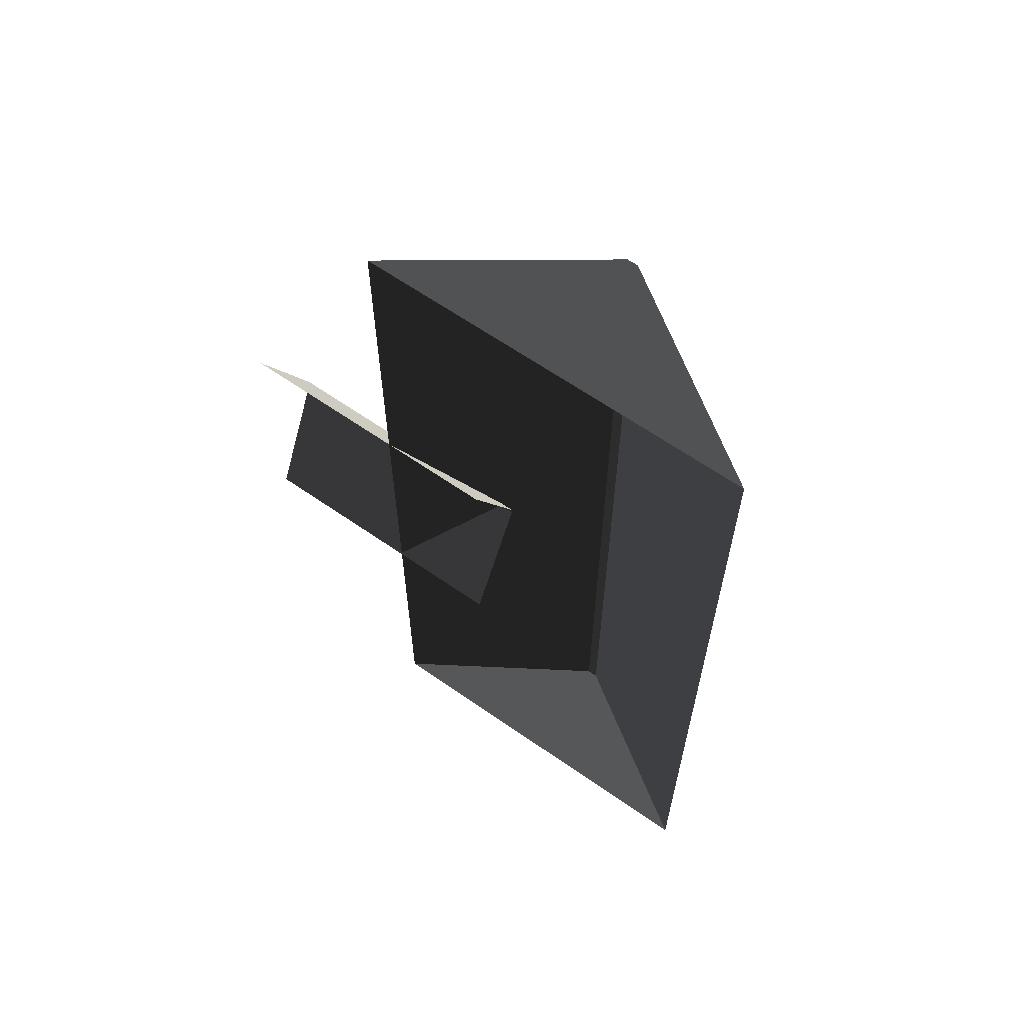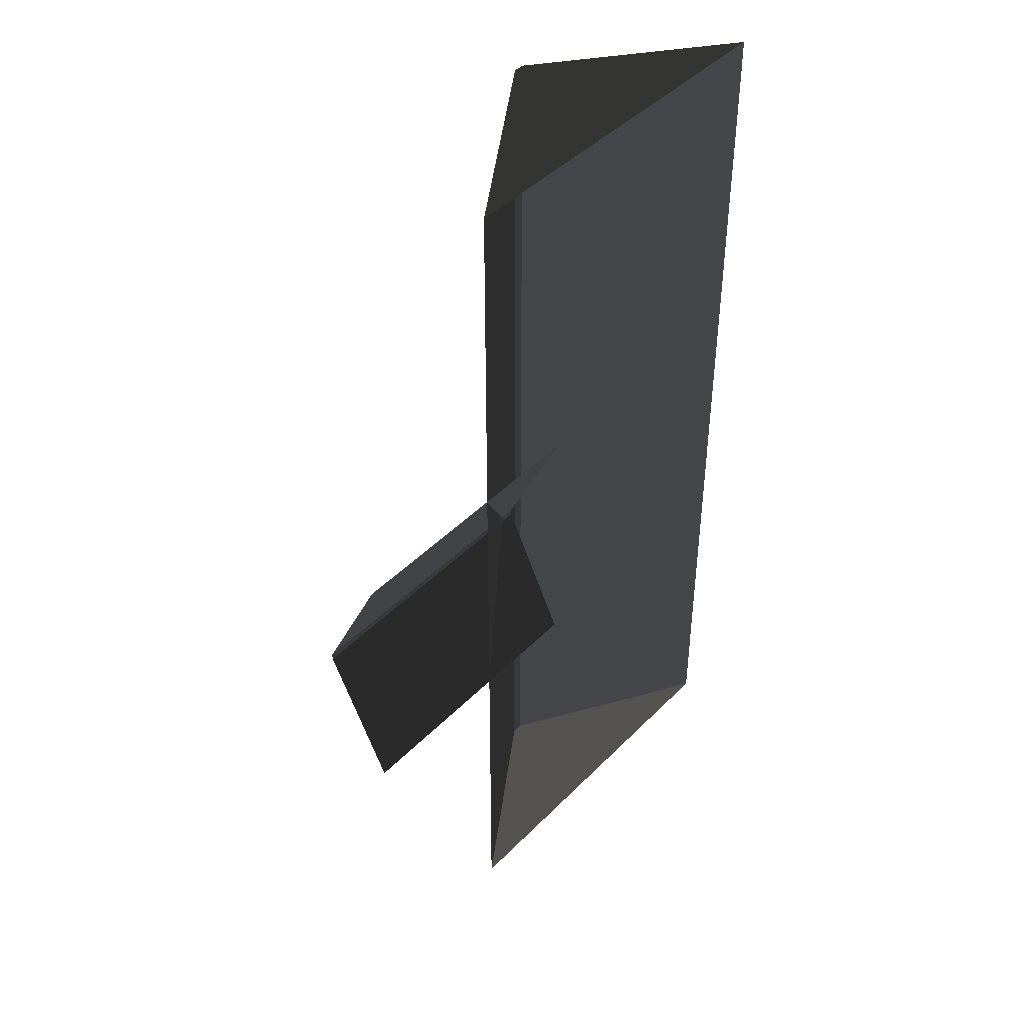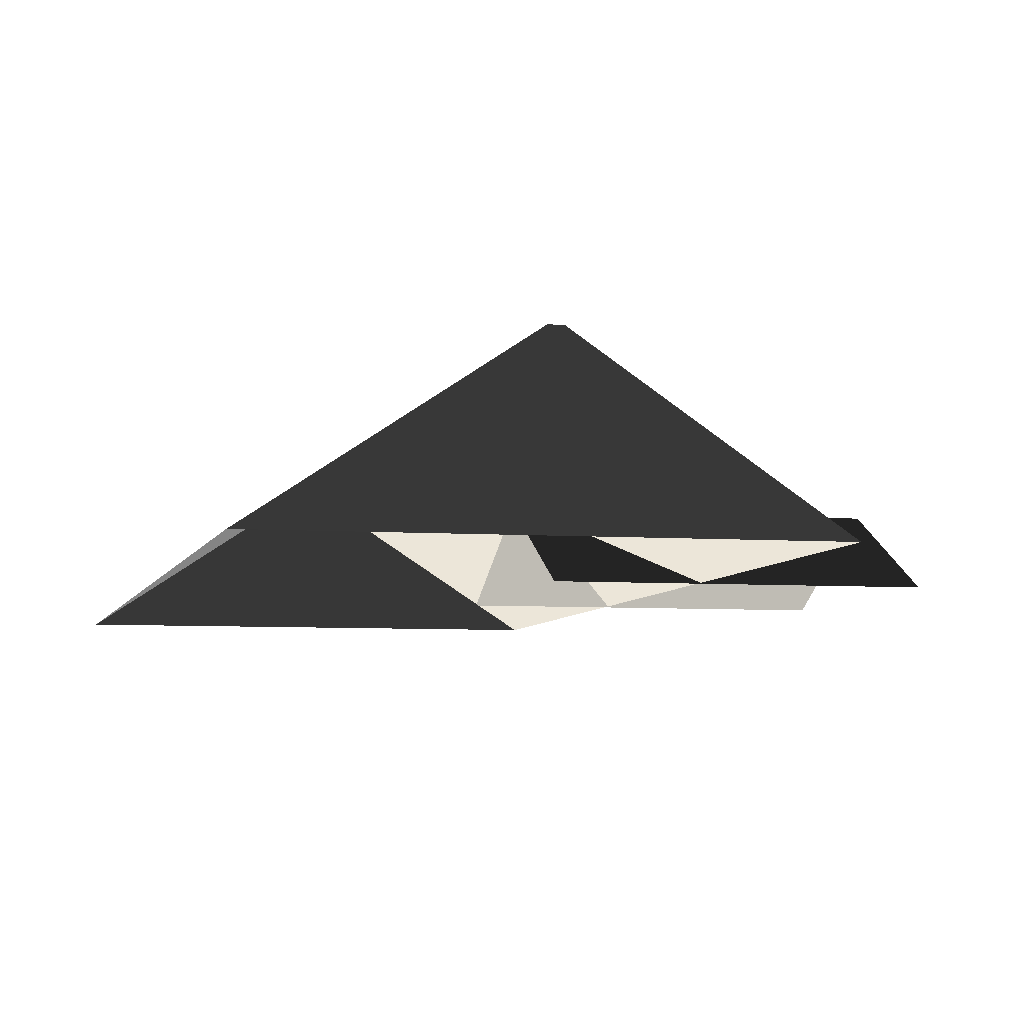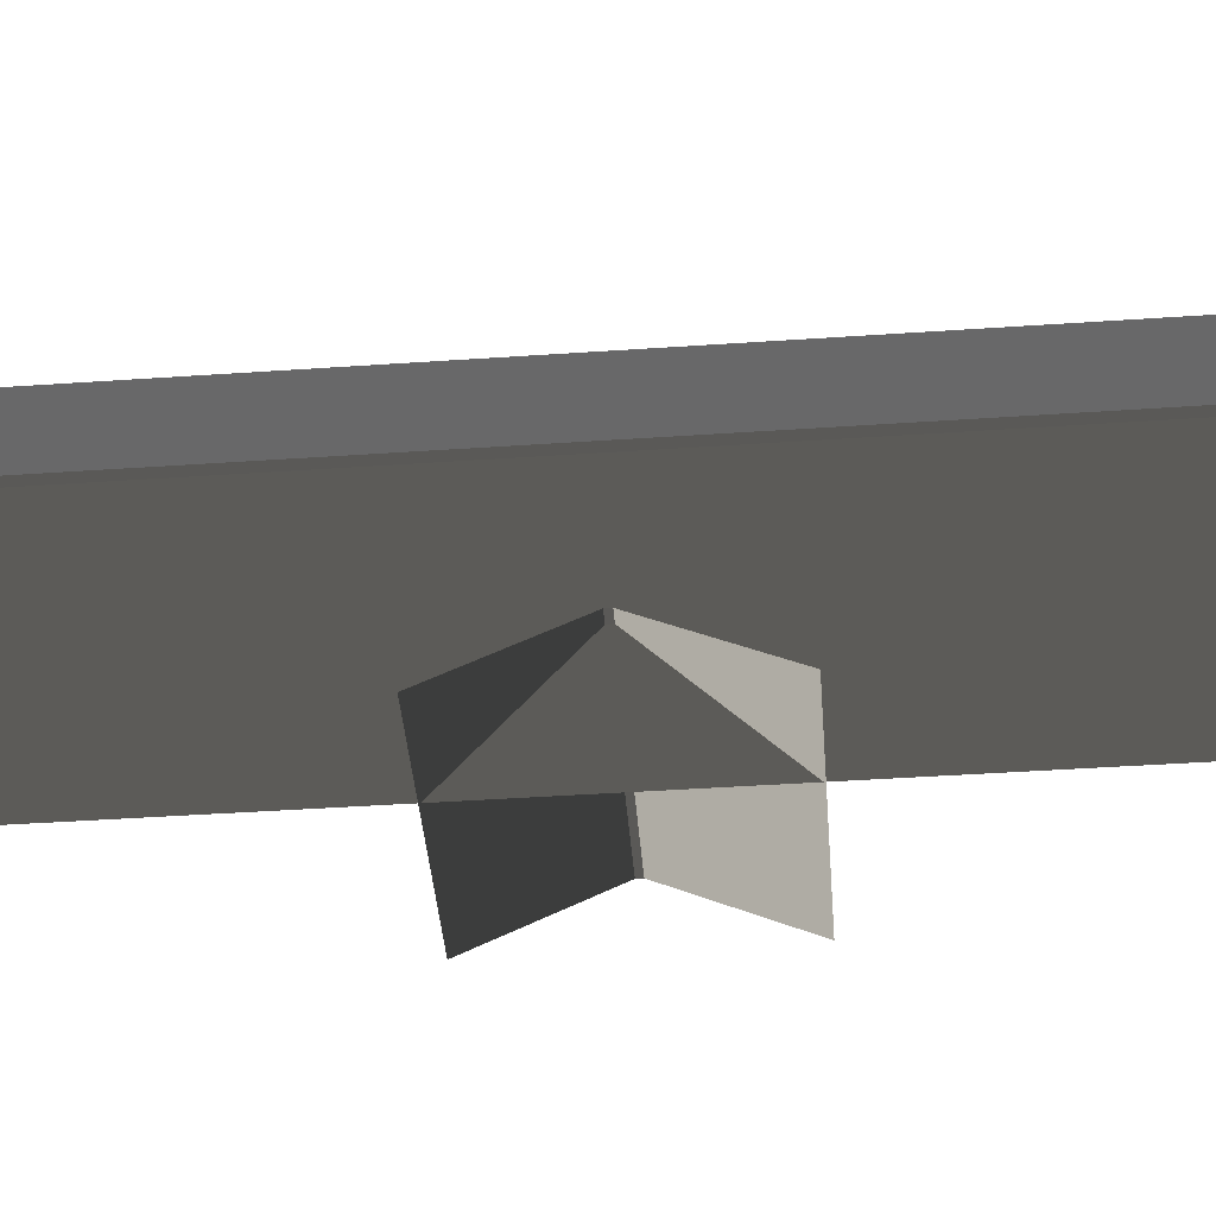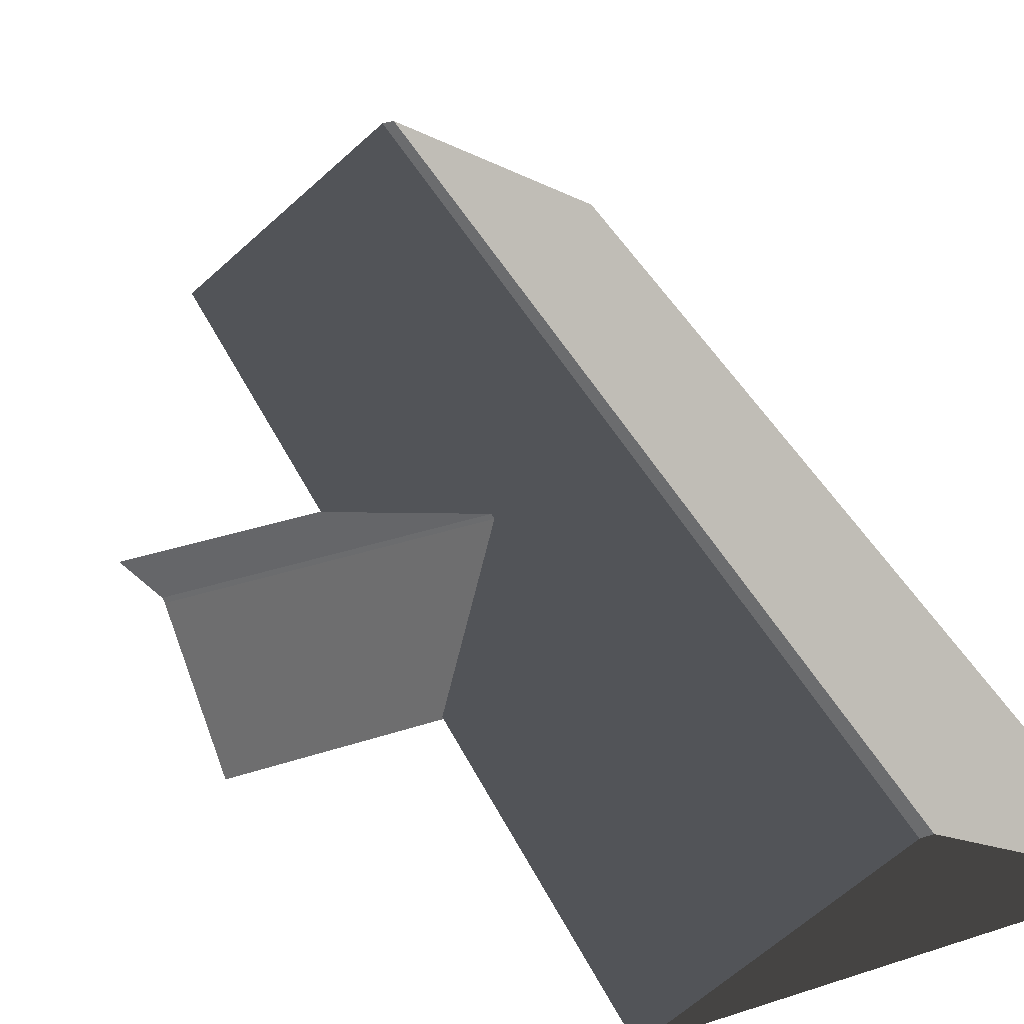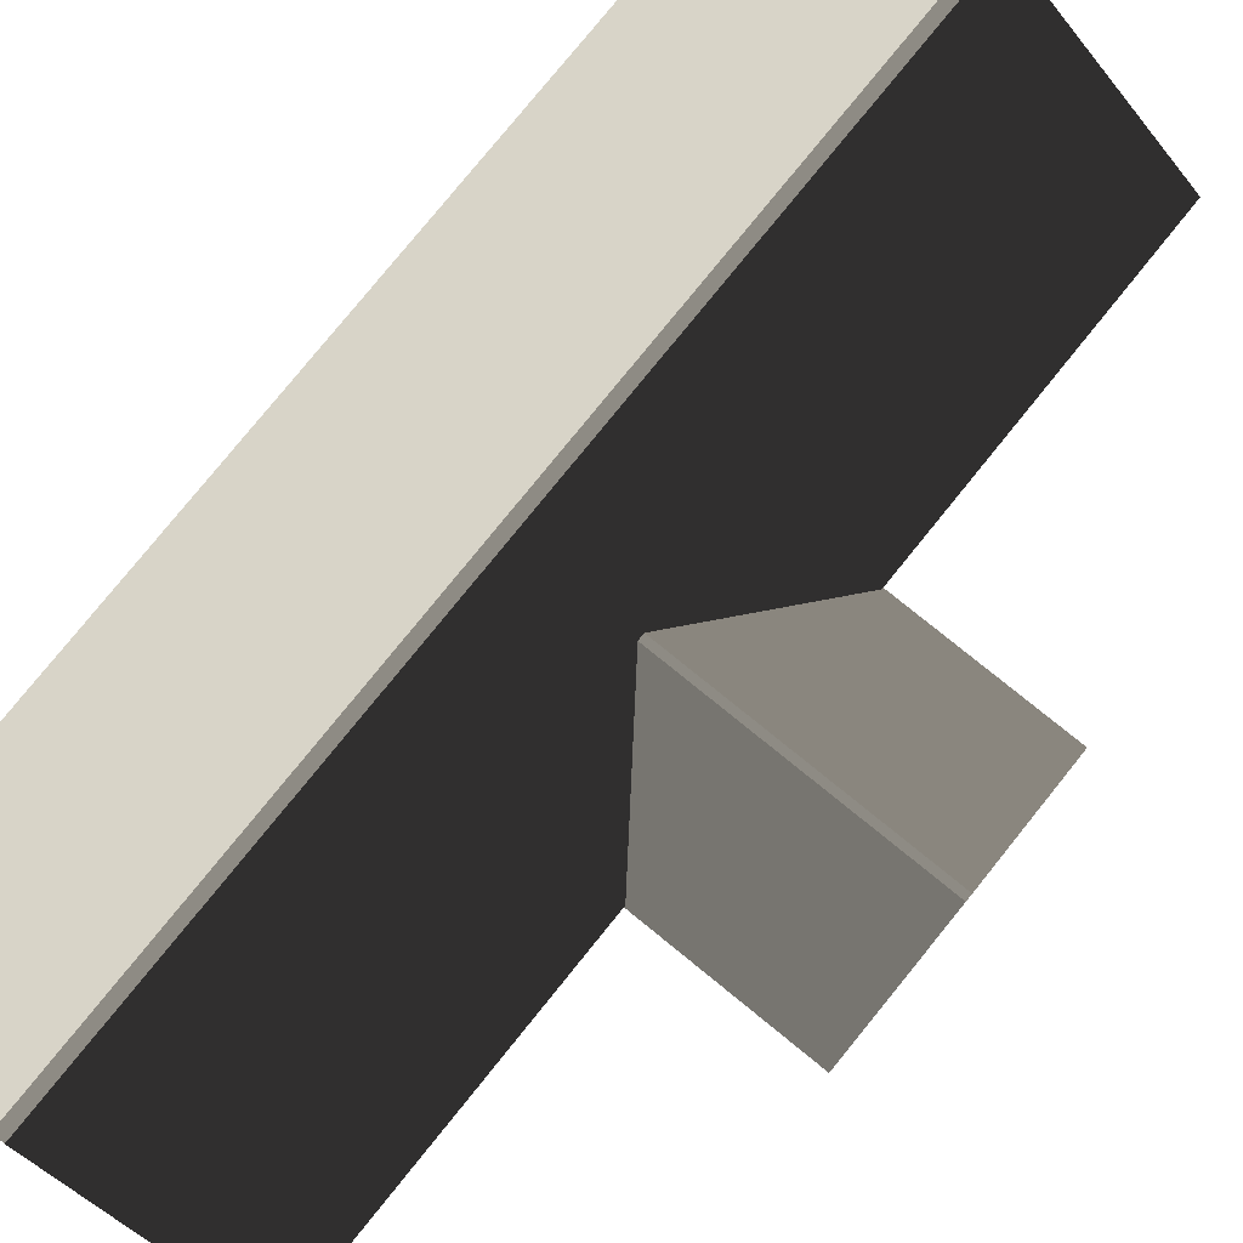
<metadata>
{"format":"obj","ext":"obj","renderer":"f3d","projection":"perspective","resolution":1024,"background":"white","views":[{"elev":64.0,"azim":-144.9,"up":"+Y"},{"elev":43.8,"azim":130.5,"up":"+Y"},{"elev":-5.7,"azim":-12.8,"up":"+Z"},{"elev":-43.6,"azim":-85.4,"up":"+Z"},{"elev":37.9,"azim":157.4,"up":"+Z"},{"elev":79.0,"azim":39.0,"up":"+Z"}]}
</metadata>
<code>
v -0.8321 -7.51 0.8882
v -3.814 -7.688 2.865
v -3.814 7.674 2.865
v -0.8321 7.496 0.8882
v -3.814 -7.688 2.865
v -3.983 -7.688 2.865
v -3.983 7.674 2.865
v -3.814 7.674 2.865
v -6.965 7.496 0.8882
v -3.983 7.674 2.865
v -3.983 -7.688 2.865
v -6.965 -7.51 0.8882
v -6.965 -7.51 0.8882
v -3.983 -7.688 2.865
v -3.814 -7.688 2.865
v -0.8321 -7.51 0.8882
v -0.8321 7.496 0.8882
v -3.814 7.674 2.865
v -3.983 7.674 2.865
v -6.965 7.496 0.8882
v 1.809 2.111 0.8764
v 1.809 0.04458 1.88
v -2.567 0.04459 1.88
v -2.567 2.111 0.8764
v 1.809 0.04458 1.88
v 1.809 -0.05867 1.88
v -2.567 -0.05869 1.88
v -2.567 0.04459 1.88
v -2.567 -2.125 0.8764
v -2.567 -0.05869 1.88
v 1.809 -0.05867 1.88
v 1.809 -2.125 0.8764
g Building.036_32715_601
f 1 3 2
f 1 4 3
f 5 7 6
f 5 8 7
f 9 11 10
f 9 12 11
f 13 15 14
f 13 16 15
f 17 19 18
f 17 20 19
f 21 23 22
f 21 24 23
f 25 27 26
f 25 28 27
f 29 31 30
f 29 32 31

</code>
